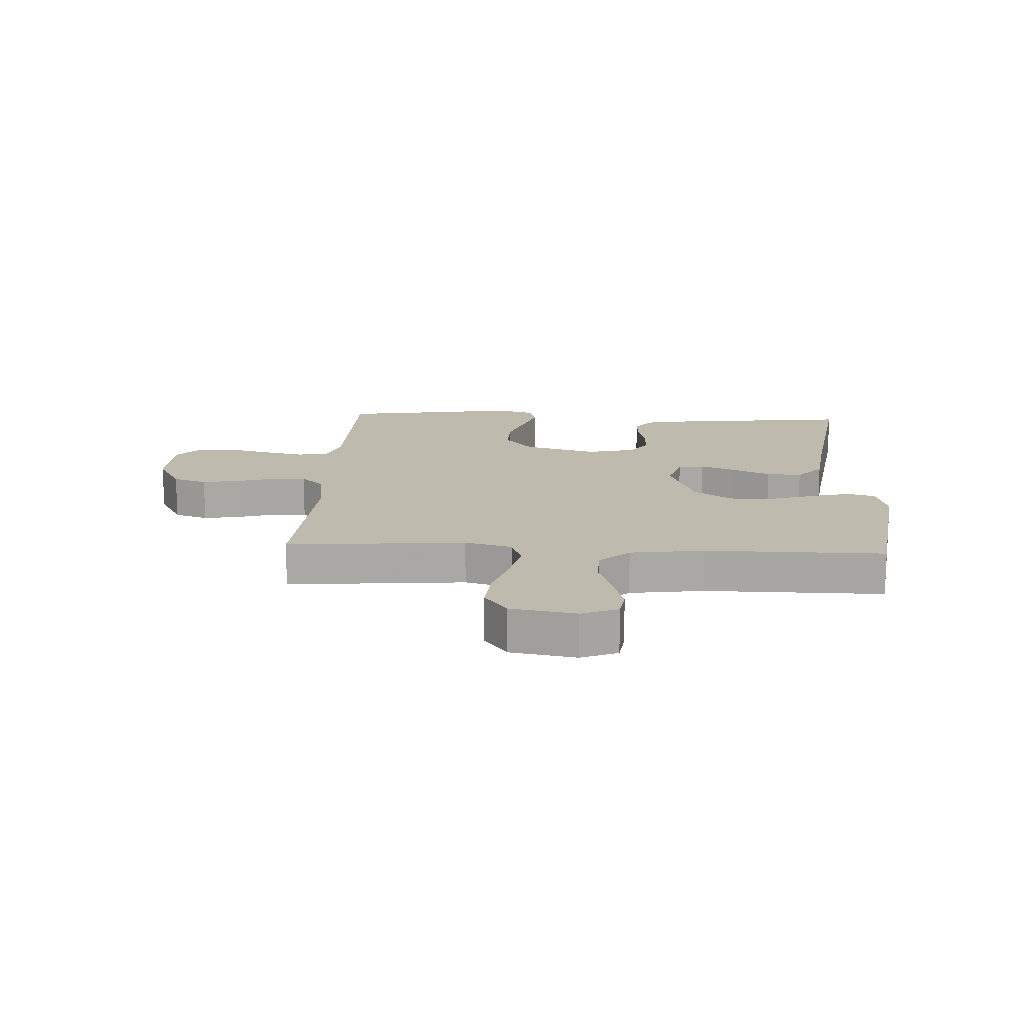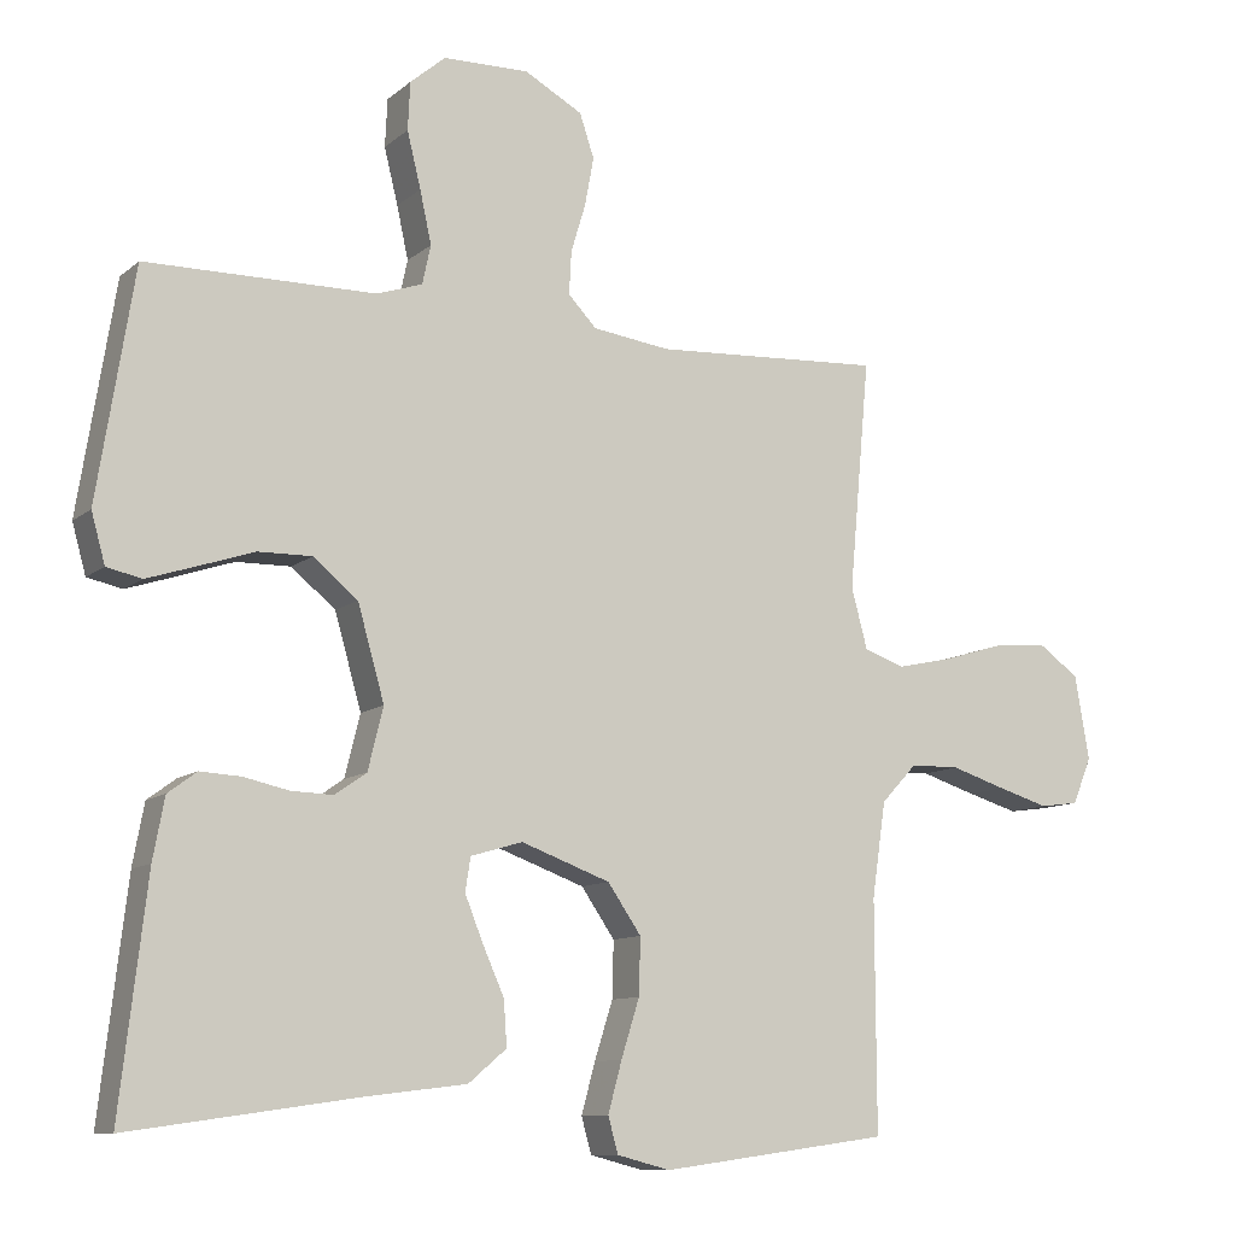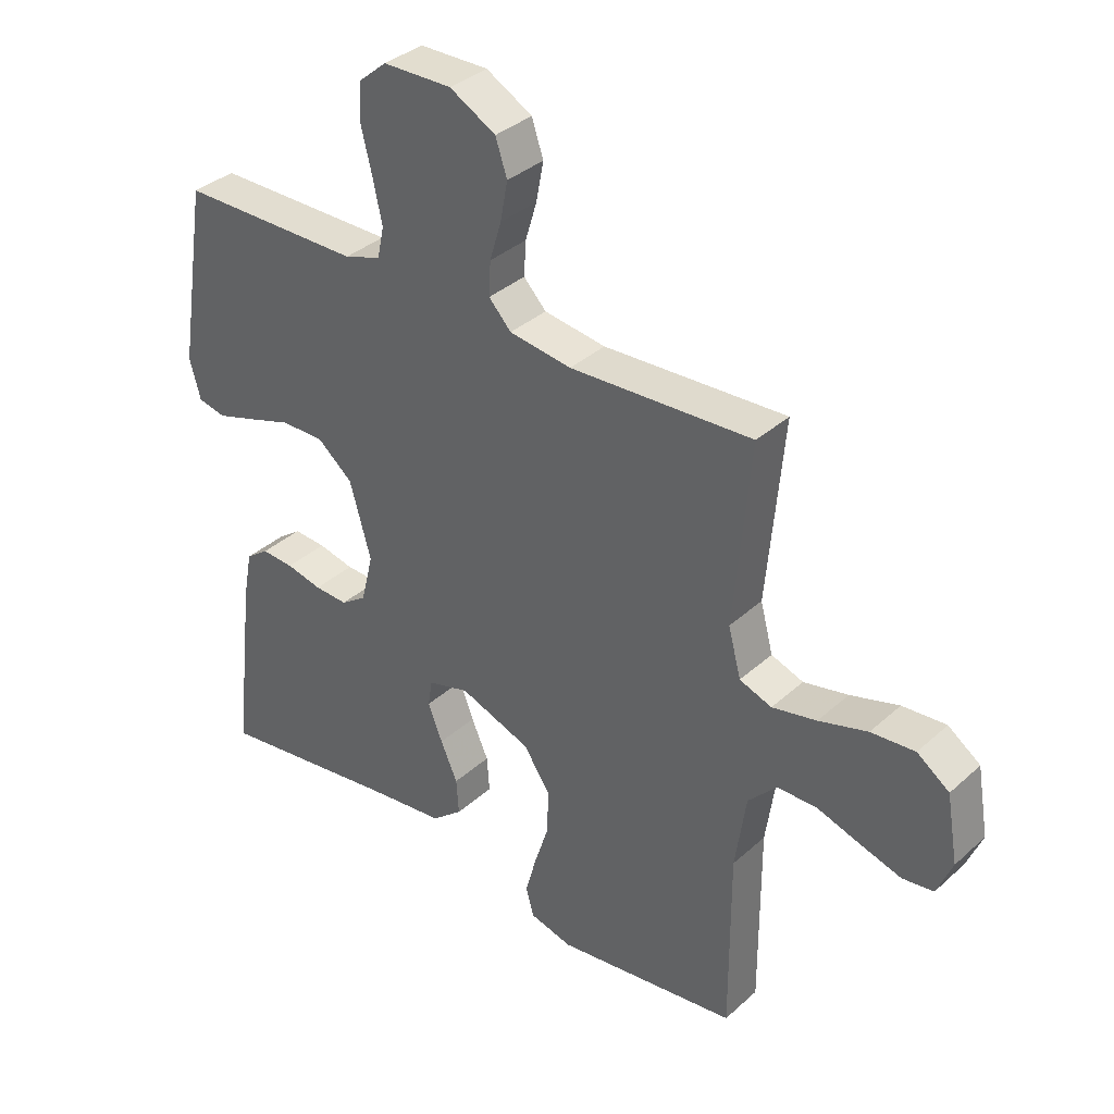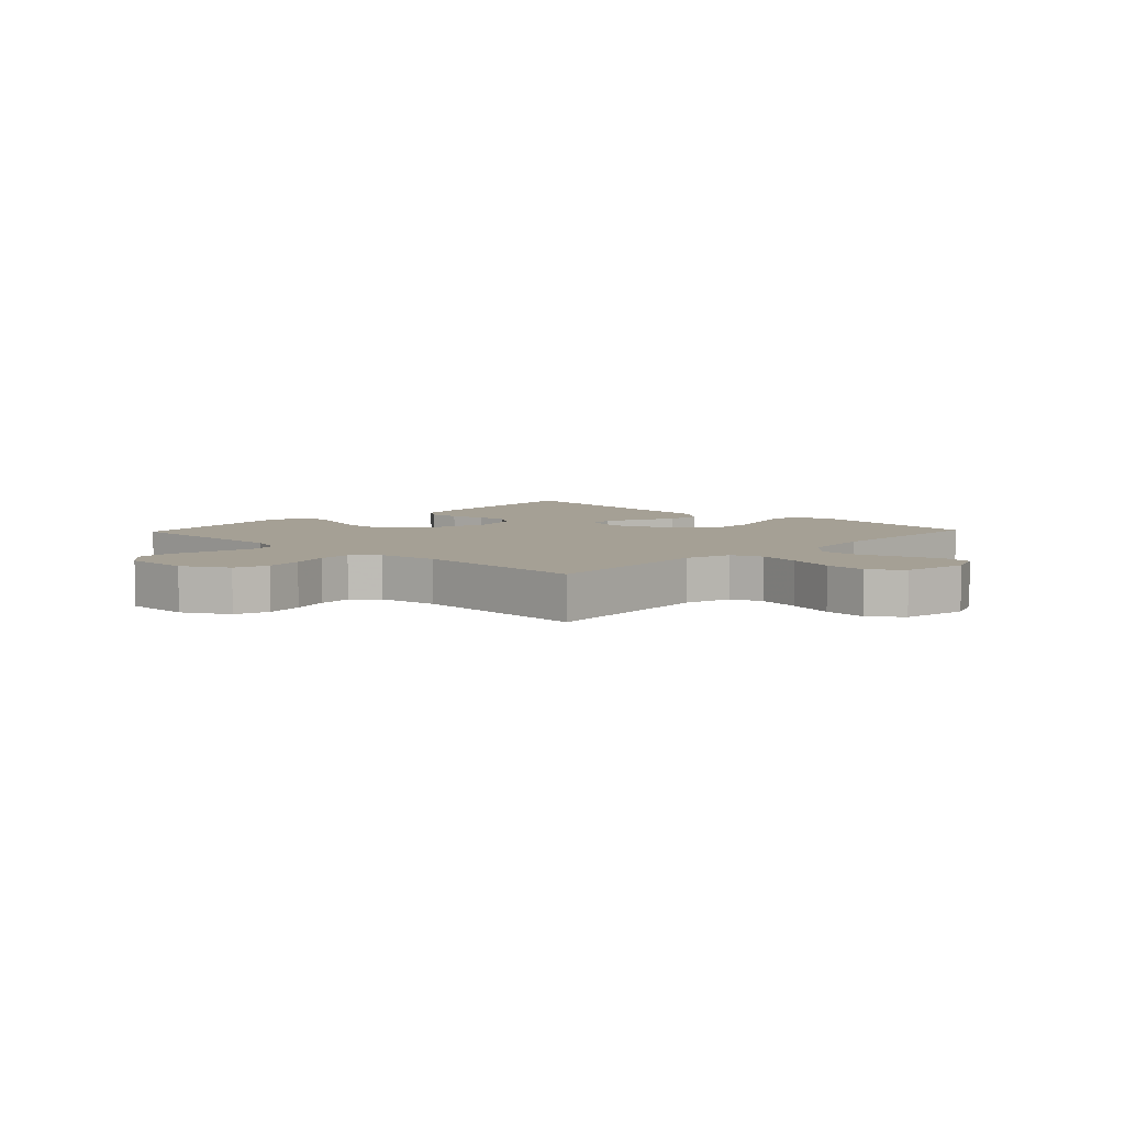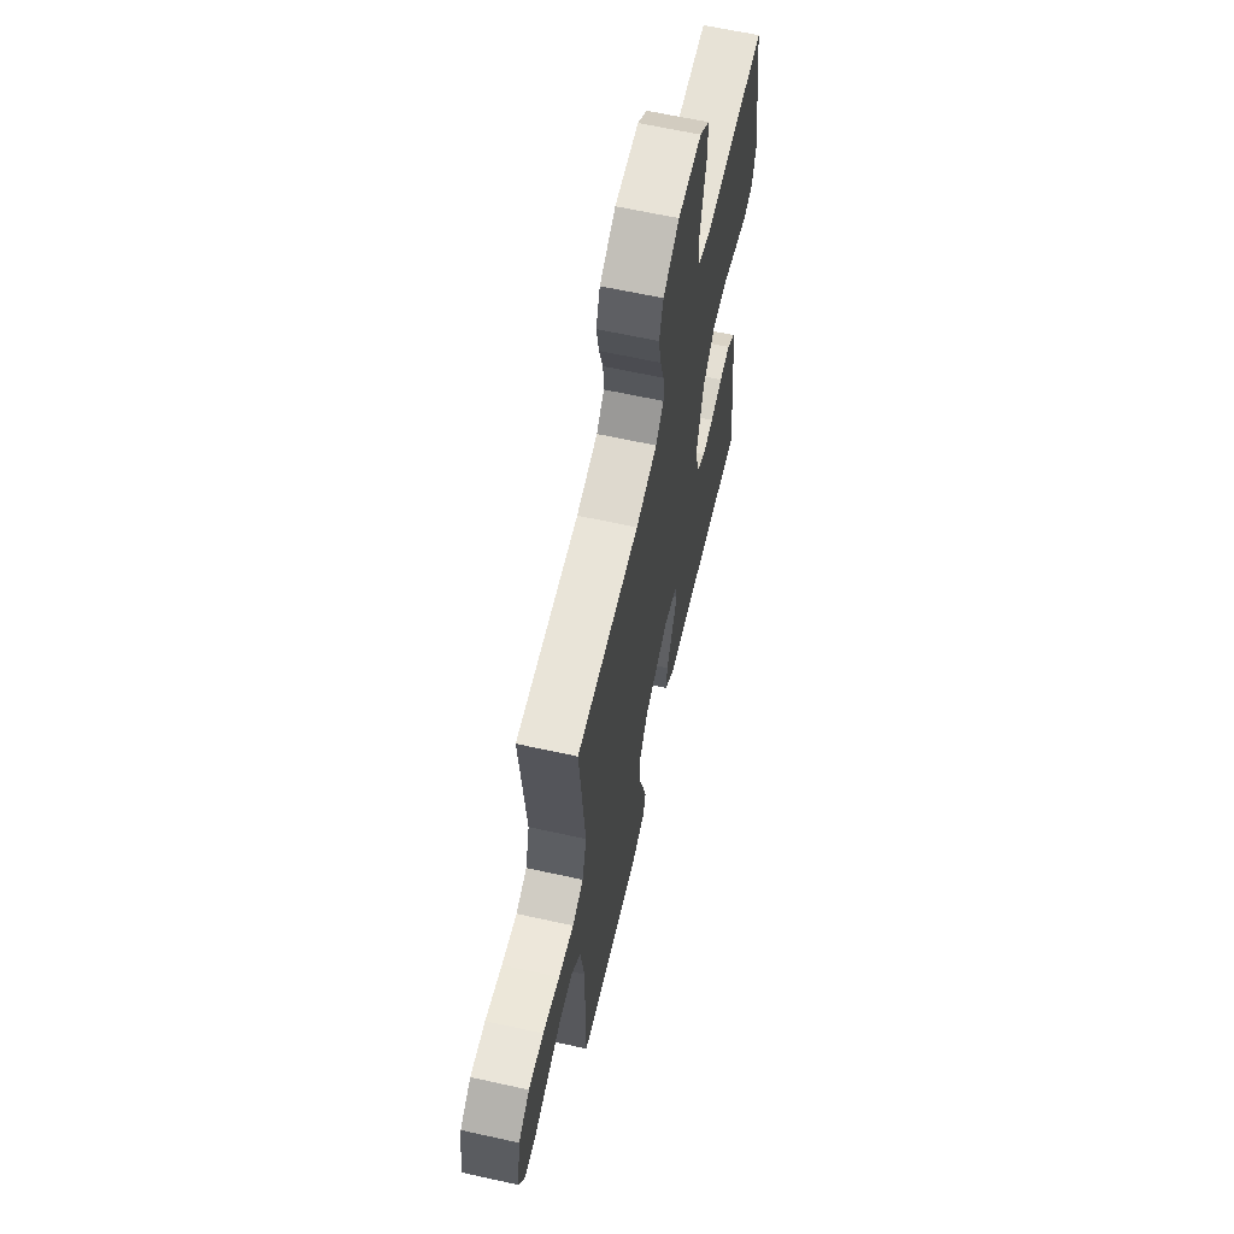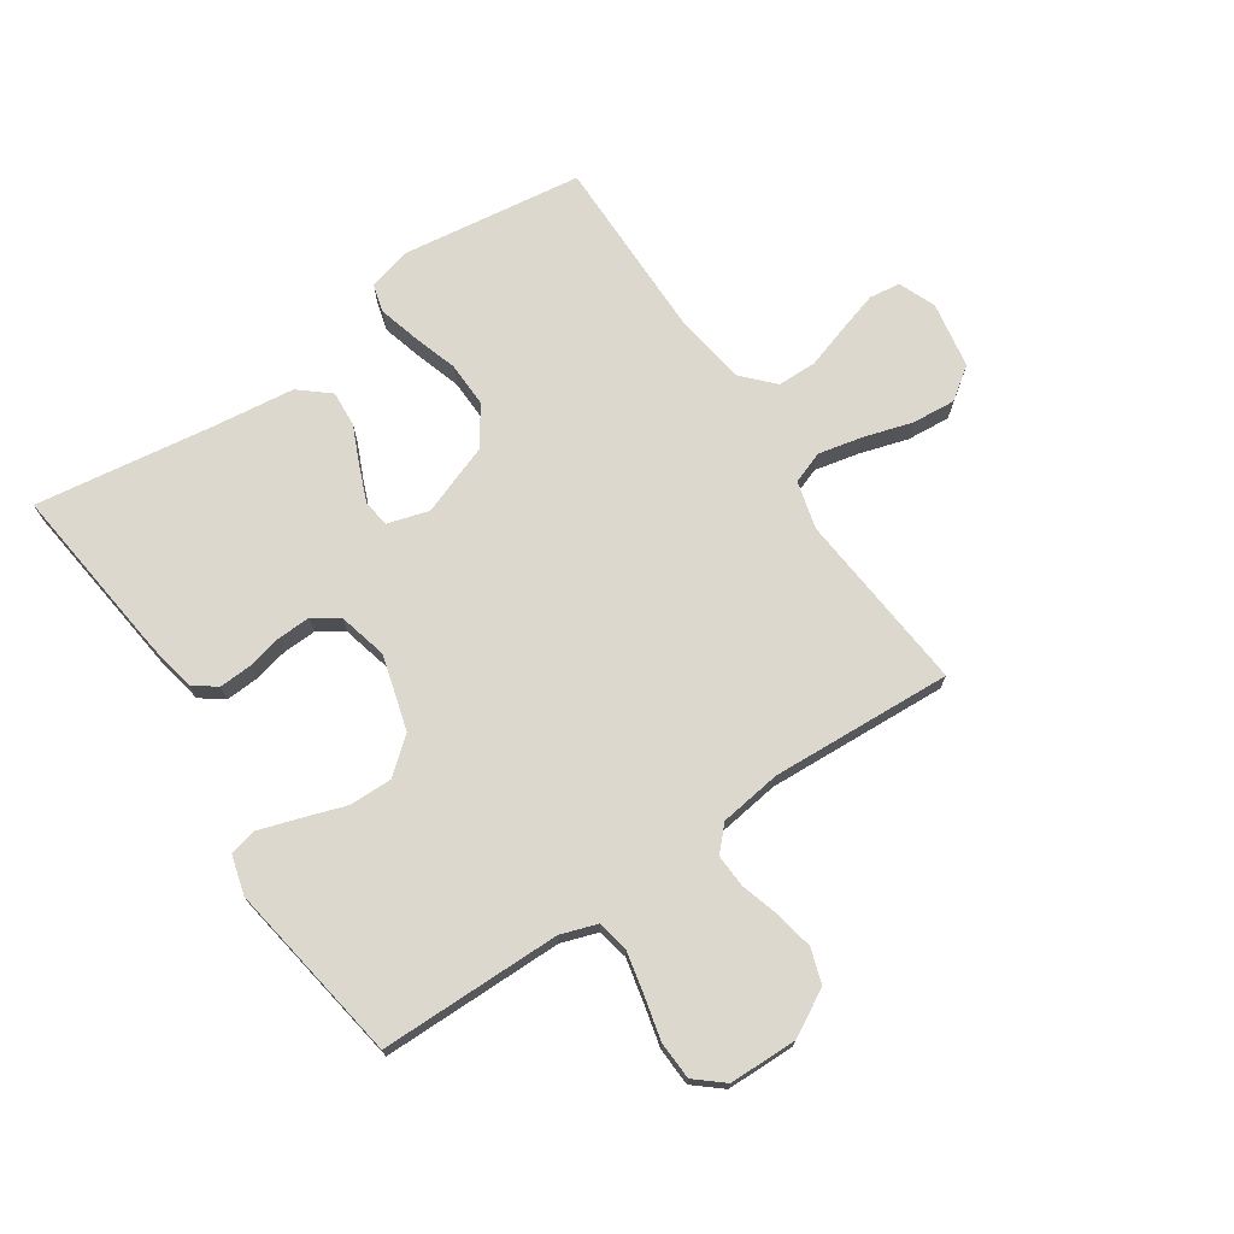
<metadata>
{"format":"obj","ext":"obj","renderer":"f3d","projection":"perspective","resolution":1024,"background":"white","views":[{"elev":15.4,"azim":93.1,"up":"+Y"},{"elev":-10.2,"azim":-27.9,"up":"+Z"},{"elev":35.7,"azim":40.5,"up":"+Z"},{"elev":5.9,"azim":43.6,"up":"+Y"},{"elev":63.4,"azim":102.6,"up":"+Z"},{"elev":72.4,"azim":-33.9,"up":"+Y"}]}
</metadata>
<code>
v 0.5 0.07 0.5
v 0.473 0.07 0.2
v 0.494 0.07 0.121
v 0.547 0.07 0.102
v 0.62 0.07 0.118
v 0.7 0.07 0.142
v 0.772 0.07 0.148
v 0.825 0.07 0.11
v 0.844 0.07 0
v 0.819 0.07 -0.061
v 0.768 0.07 -0.068
v 0.701 0.07 -0.048
v 0.629 0.07 -0.025
v 0.564 0.07 -0.026
v 0.517 0.07 -0.076
v 0.499 0.07 -0.2
v 0.5 0.07 -0.5
v 0.2 0.07 -0.541
v 0.13 0.07 -0.523
v 0.117 0.07 -0.476
v 0.135 0.07 -0.41
v 0.159 0.07 -0.334
v 0.161 0.07 -0.26
v 0.117 0.07 -0.196
v 0 0.07 -0.153
v -0.068 0.07 -0.173
v -0.075 0.07 -0.217
v -0.051 0.07 -0.277
v -0.023 0.07 -0.34
v -0.019 0.07 -0.399
v -0.069 0.07 -0.441
v -0.2 0.07 -0.457
v -0.5 0.07 -0.5
v -0.465 0.07 -0.2
v -0.45 0.07 -0.12
v -0.412 0.07 -0.092
v -0.359 0.07 -0.095
v -0.3 0.07 -0.108
v -0.245 0.07 -0.11
v -0.203 0.07 -0.081
v -0.183 0.07 0
v -0.218 0.07 0.123
v -0.276 0.07 0.171
v -0.347 0.07 0.17
v -0.419 0.07 0.146
v -0.484 0.07 0.125
v -0.53 0.07 0.135
v -0.548 0.07 0.2
v -0.5 0.07 0.5
v -0.2 0.07 0.502
v -0.14 0.07 0.522
v -0.129 0.07 0.573
v -0.144 0.07 0.642
v -0.162 0.07 0.715
v -0.159 0.07 0.778
v -0.113 0.07 0.817
v 0 0.07 0.819
v 0.076 0.07 0.777
v 0.095 0.07 0.72
v 0.083 0.07 0.656
v 0.064 0.07 0.593
v 0.061 0.07 0.537
v 0.098 0.07 0.498
v 0.2 0.07 0.484
v 0.5 0 0.5
v 0.473 0 0.2
v 0.494 0 0.121
v 0.547 0 0.102
v 0.62 0 0.118
v 0.7 0 0.142
v 0.772 0 0.148
v 0.825 0 0.11
v 0.844 0 0
v 0.819 0 -0.061
v 0.768 0 -0.068
v 0.701 0 -0.048
v 0.629 0 -0.025
v 0.564 0 -0.026
v 0.517 0 -0.076
v 0.499 0 -0.2
v 0.5 0 -0.5
v 0.2 0 -0.541
v 0.13 0 -0.523
v 0.117 0 -0.476
v 0.135 0 -0.41
v 0.159 0 -0.334
v 0.161 0 -0.26
v 0.117 0 -0.196
v 0 0 -0.153
v -0.068 0 -0.173
v -0.075 0 -0.217
v -0.051 0 -0.277
v -0.023 0 -0.34
v -0.019 0 -0.399
v -0.069 0 -0.441
v -0.2 0 -0.457
v -0.5 0 -0.5
v -0.465 0 -0.2
v -0.45 0 -0.12
v -0.412 0 -0.092
v -0.359 0 -0.095
v -0.3 0 -0.108
v -0.245 0 -0.11
v -0.203 0 -0.081
v -0.183 0 0
v -0.218 0 0.123
v -0.276 0 0.171
v -0.347 0 0.17
v -0.419 0 0.146
v -0.484 0 0.125
v -0.53 0 0.135
v -0.548 0 0.2
v -0.5 0 0.5
v -0.2 0 0.502
v -0.14 0 0.522
v -0.129 0 0.573
v -0.144 0 0.642
v -0.162 0 0.715
v -0.159 0 0.778
v -0.113 0 0.817
v 0 0 0.819
v 0.076 0 0.777
v 0.095 0 0.72
v 0.083 0 0.656
v 0.064 0 0.593
v 0.061 0 0.537
v 0.098 0 0.498
v 0.2 0 0.484
f 58 59 60 61
f 56 57 58 61
f 56 61 62
f 53 54 55 56
f 52 53 56 62
f 51 52 62 63
f 47 48 49 50
f 44 45 46 47
f 44 47 50 51
f 35 36 37 38
f 35 38 39
f 32 33 34 35
f 32 35 39
f 31 32 39 40
f 28 29 30 31
f 27 28 31 40
f 19 20 21 22
f 17 18 19 22
f 16 17 22 23
f 15 16 23 24
f 10 11 12 13
f 8 9 10 13
f 8 13 14
f 5 6 7 8
f 4 5 8 14
f 3 4 14 15
f 64 1 2
f 43 44 51 63
f 42 43 63 64
f 41 42 64 2
f 26 27 40 41
f 25 26 41 2
f 15 24 25
f 2 3 15 25
f 125 124 123 122
f 125 122 121 120
f 126 125 120
f 120 119 118 117
f 126 120 117 116
f 127 126 116 115
f 114 113 112 111
f 111 110 109 108
f 115 114 111 108
f 102 101 100 99
f 103 102 99
f 99 98 97 96
f 103 99 96
f 104 103 96 95
f 95 94 93 92
f 104 95 92 91
f 86 85 84 83
f 86 83 82 81
f 87 86 81 80
f 88 87 80 79
f 77 76 75 74
f 77 74 73 72
f 78 77 72
f 72 71 70 69
f 78 72 69 68
f 79 78 68 67
f 66 65 128
f 127 115 108 107
f 128 127 107 106
f 66 128 106 105
f 105 104 91 90
f 66 105 90 89
f 89 88 79
f 89 79 67 66
f 1 65 66 2
f 2 66 67 3
f 3 67 68 4
f 4 68 69 5
f 5 69 70 6
f 6 70 71 7
f 7 71 72 8
f 8 72 73 9
f 9 73 74 10
f 10 74 75 11
f 11 75 76 12
f 12 76 77 13
f 13 77 78 14
f 14 78 79 15
f 15 79 80 16
f 16 80 81 17
f 17 81 82 18
f 18 82 83 19
f 19 83 84 20
f 20 84 85 21
f 21 85 86 22
f 22 86 87 23
f 23 87 88 24
f 24 88 89 25
f 25 89 90 26
f 26 90 91 27
f 27 91 92 28
f 28 92 93 29
f 29 93 94 30
f 30 94 95 31
f 31 95 96 32
f 32 96 97 33
f 33 97 98 34
f 34 98 99 35
f 35 99 100 36
f 36 100 101 37
f 37 101 102 38
f 38 102 103 39
f 39 103 104 40
f 40 104 105 41
f 41 105 106 42
f 42 106 107 43
f 43 107 108 44
f 44 108 109 45
f 45 109 110 46
f 46 110 111 47
f 47 111 112 48
f 48 112 113 49
f 49 113 114 50
f 50 114 115 51
f 51 115 116 52
f 52 116 117 53
f 53 117 118 54
f 54 118 119 55
f 55 119 120 56
f 56 120 121 57
f 57 121 122 58
f 58 122 123 59
f 59 123 124 60
f 60 124 125 61
f 61 125 126 62
f 62 126 127 63
f 63 127 128 64
f 64 128 65 1

</code>
